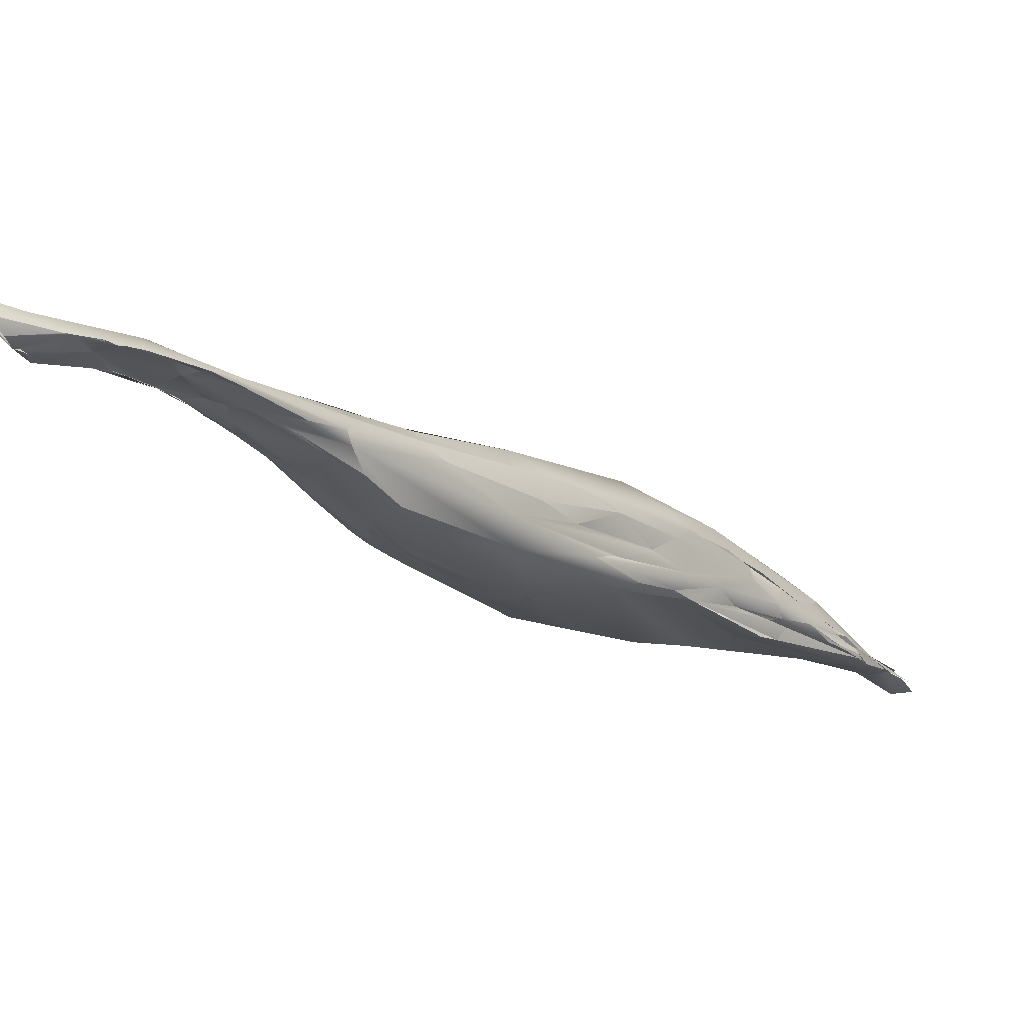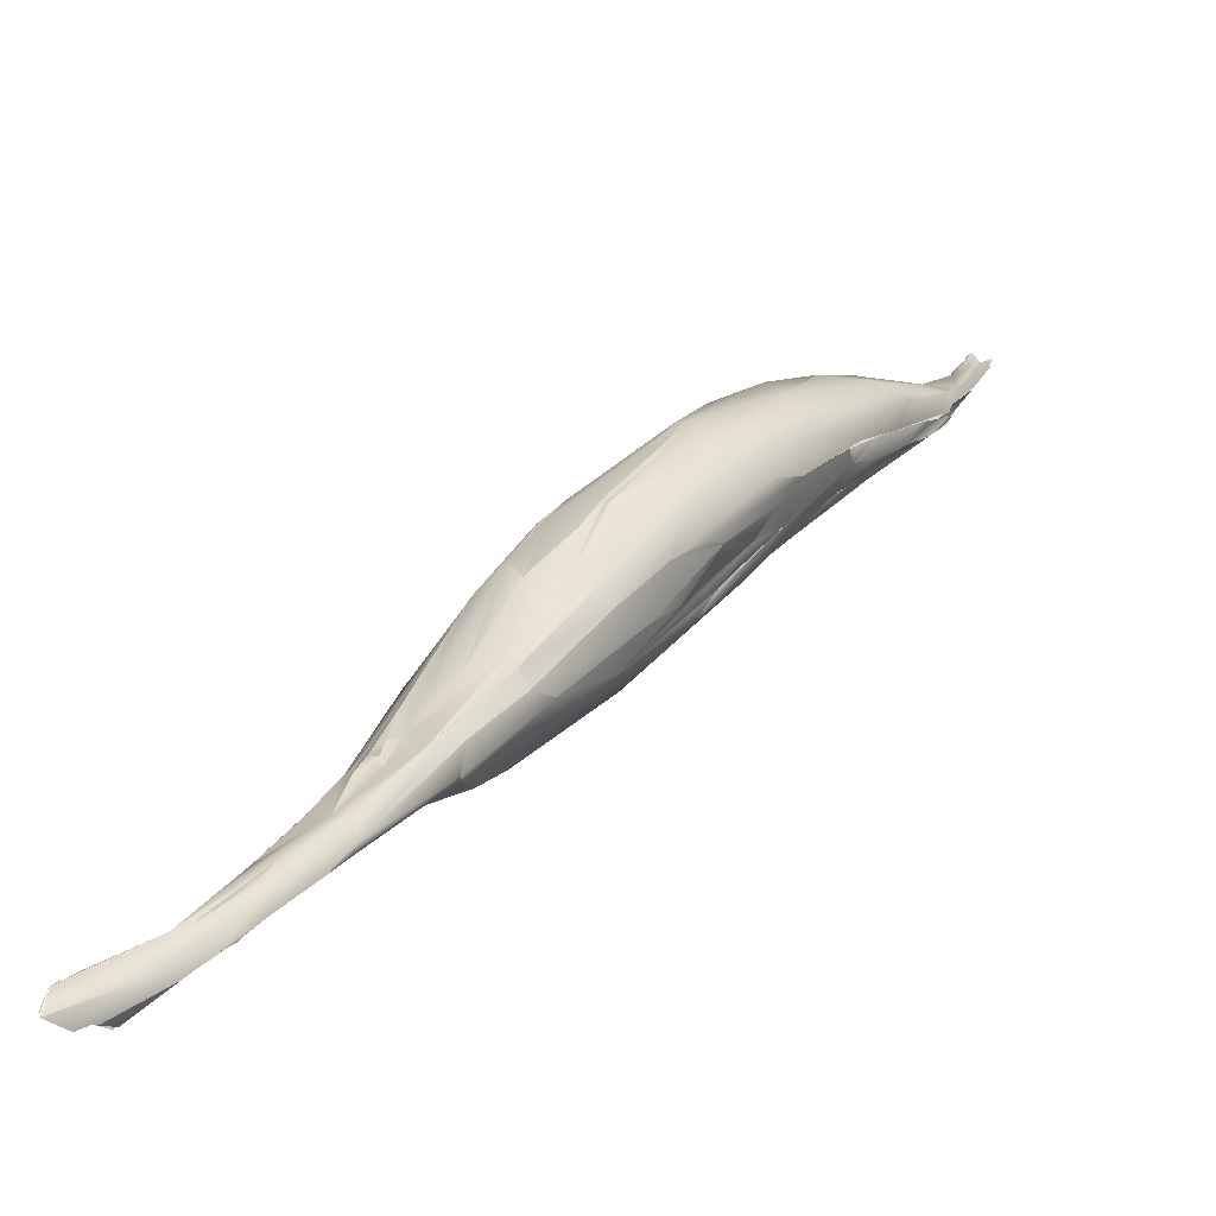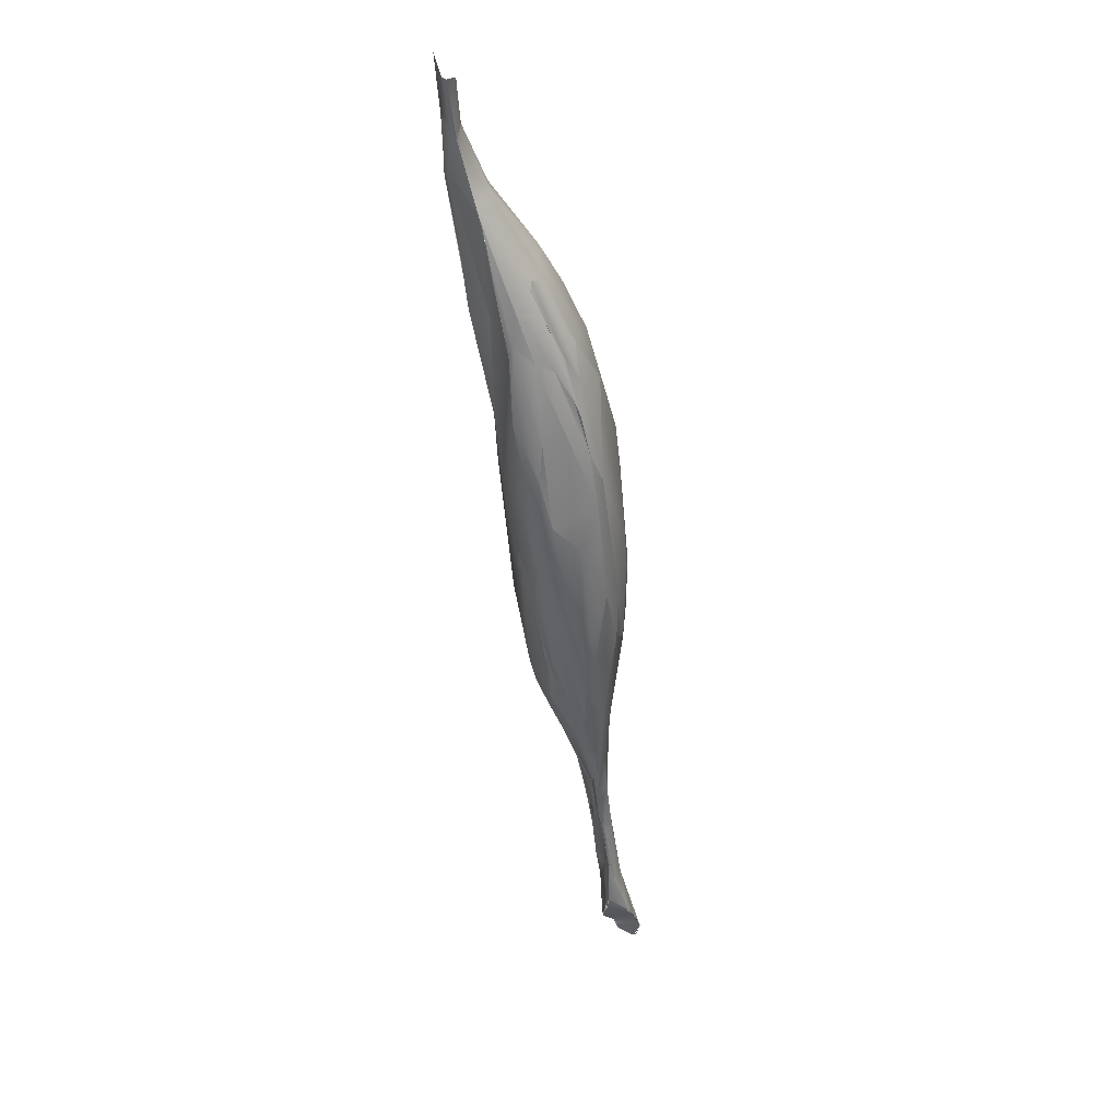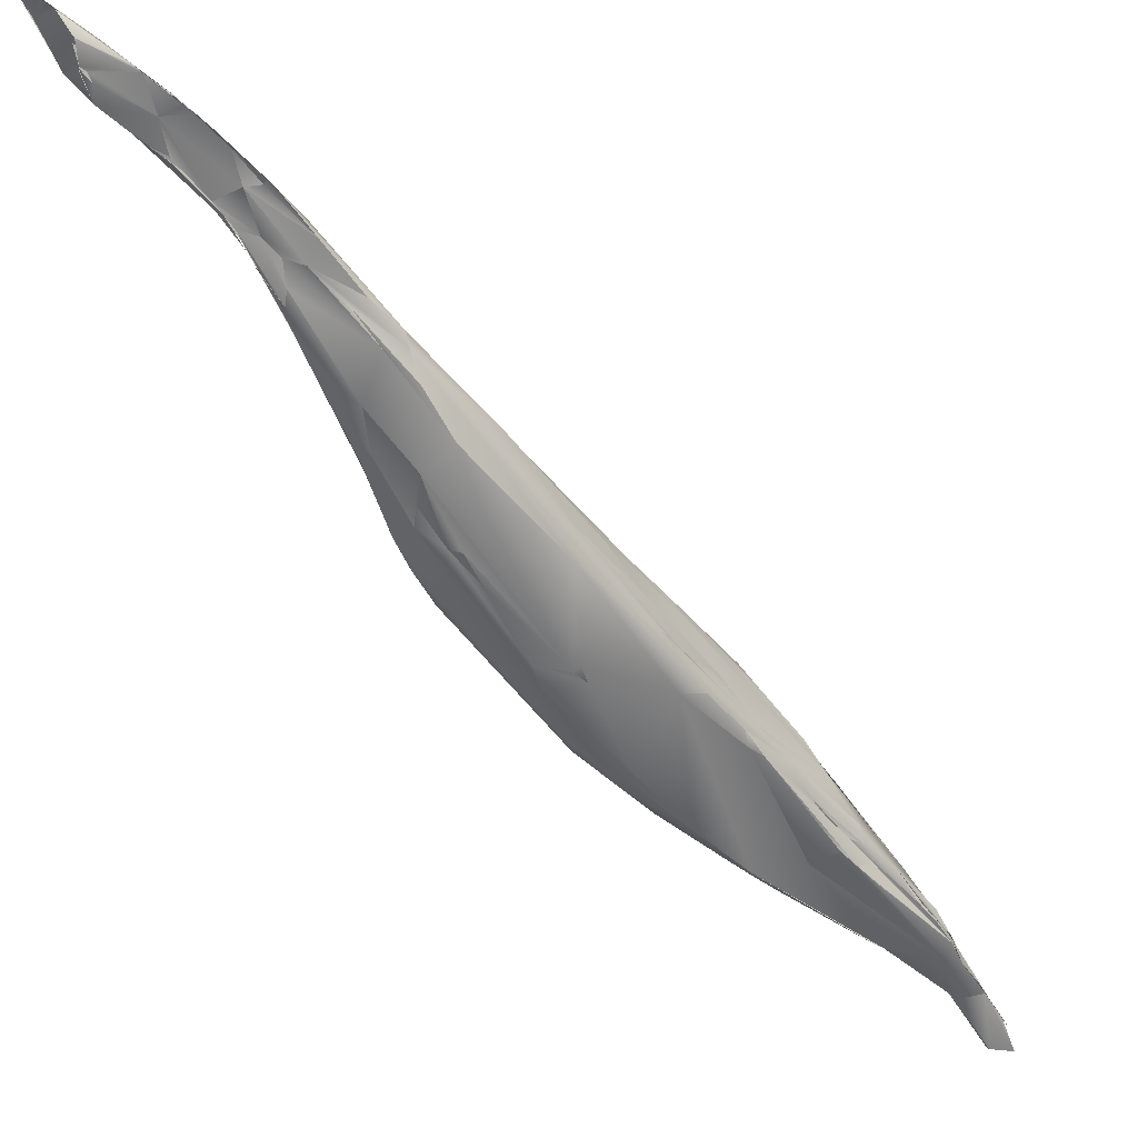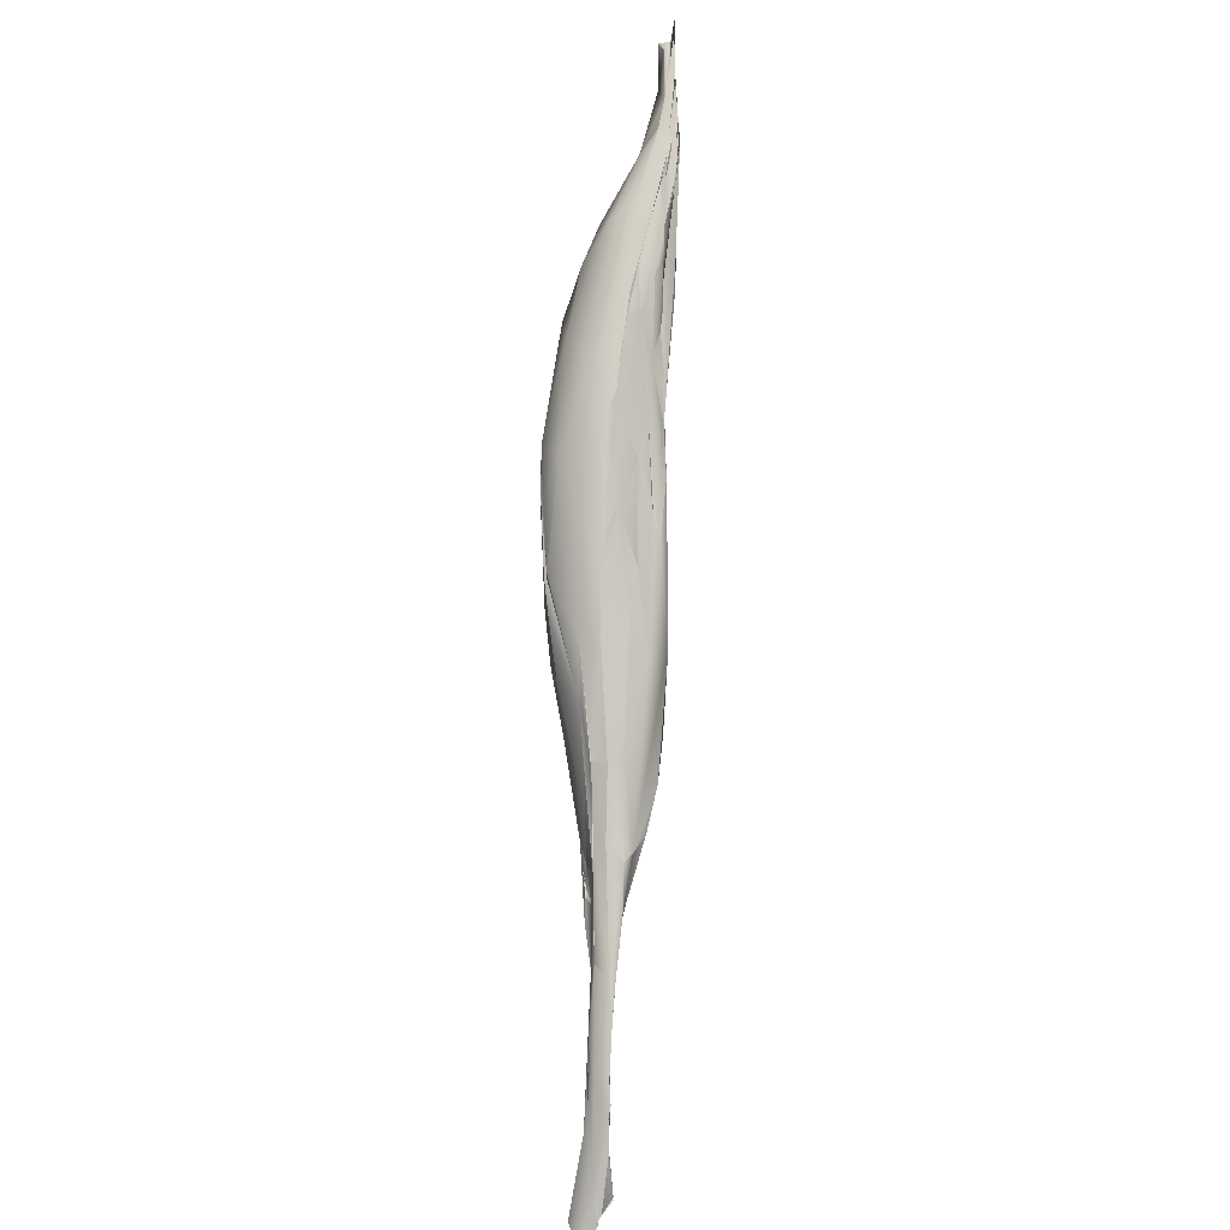
<metadata>
{"format":"obj","ext":"obj","renderer":"f3d","projection":"perspective","resolution":1024,"background":"white","views":[{"elev":-29.4,"azim":10.7,"up":"+Z"},{"elev":18.7,"azim":2.3,"up":"+Z"},{"elev":68.7,"azim":-121.1,"up":"+Y"},{"elev":-64.2,"azim":7.8,"up":"+Z"},{"elev":-36.0,"azim":69.3,"up":"+Y"}]}
</metadata>
<code>
g default
v -1.326 4.589 -0.3072
v -1.341 4.6 -0.2844
v -1.318 4.597 -0.3072
v -1.337 4.609 -0.2853
v -1.313 4.602 -0.3091
v -1.305 4.618 -0.3182
v -1.328 4.635 -0.2897
v -1.293 4.628 -0.2931
v -1.323 4.646 -0.2918
v -1.307 4.639 -0.3153
v -1.308 4.642 -0.3127
v -1.281 4.668 -0.2787
v -1.323 4.647 -0.2953
v -1.301 4.652 -0.3118
v -1.304 4.667 -0.3097
v -1.268 4.653 -0.2993
v -1.271 4.675 -0.2781
v -1.252 4.673 -0.2929
v -1.252 4.674 -0.2937
v -1.244 4.683 -0.2927
v -1.265 4.687 -0.2924
v -1.282 4.698 -0.2948
v -1.235 4.716 -0.2676
v -1.24 4.688 -0.29
v -1.24 4.688 -0.2904
v -1.23 4.703 -0.2856
v -1.237 4.704 -0.2723
v -1.229 4.739 -0.264
v -1.256 4.729 -0.2878
v -1.257 4.735 -0.2839
v -1.291 4.687 -0.2939
v -1.221 4.718 -0.2832
v -1.219 4.748 -0.2795
v -1.242 4.759 -0.2809
v -1.241 4.755 -0.2827
v -1.244 4.75 -0.2705
v -1.201 4.745 -0.2778
v -1.173 4.796 -0.2722
v -1.184 4.776 -0.2742
v -1.189 4.799 -0.2546
v -1.235 4.766 -0.2817
v -1.225 4.795 -0.2775
v -1.181 4.78 -0.2671
v -1.225 4.794 -0.2742
v -1.202 4.806 -0.2721
v -1.213 4.787 -0.2762
v -1.229 4.778 -0.2806
v -1.218 4.818 -0.2753
v -1.185 4.814 -0.2737
v -1.203 4.828 -0.2743
v -1.2 4.865 -0.2557
v -1.192 4.842 -0.2457
v -1.173 4.854 -0.2455
v -1.16 4.848 -0.2747
v -1.206 4.839 -0.256
v -1.183 4.865 -0.2408
v -1.176 4.867 -0.2424
v -1.142 4.882 -0.2783
v -1.19 4.865 -0.2468
v -1.206 4.857 -0.2701
v -1.145 4.872 -0.2368
v -1.195 4.901 -0.264
v -1.162 4.889 -0.2366
v -1.174 4.892 -0.2364
v -1.125 4.877 -0.2609
v -1.171 4.919 -0.2328
v -1.122 4.894 -0.2413
v -1.124 4.888 -0.2693
v -1.119 4.911 -0.2821
v -1.129 4.957 -0.2141
v -1.103 4.946 -0.2198
v -1.164 4.924 -0.2766
v -1.174 4.971 -0.2672
v -1.1 4.973 -0.2095
v -1.175 4.99 -0.2434
v -1.13 4.977 -0.2867
v -1.084 4.956 -0.2288
v -1.1 4.957 -0.287
v -1.164 4.963 -0.2748
v -1.068 4.973 -0.2402
v -1.138 5.005 -0.2794
v -1.09 5.008 -0.2891
v -1.161 5.038 -0.259
v -1.093 4.962 -0.215
v -1.142 5.023 -0.2769
v -1.077 5.011 -0.1976
v -1.109 5.047 -0.2811
v -1.099 5.078 -0.2776
v -1.126 5.059 -0.2766
v -1.133 5.075 -0.2676
v -1.153 5.063 -0.2576
v -1.12 5.043 -0.28
v -1.136 5.067 -0.2061
v -1.029 5.047 -0.2506
v -1.131 5.046 -0.1943
v -1.139 5.103 -0.2412
v -1.152 5.074 -0.2432
v -1.139 5.101 -0.2523
v -1.109 5.076 -0.1772
v -1.035 5.062 -0.1807
v -1.008 5.078 -0.2231
v -1.095 5.049 -0.1794
v -1.029 5.07 -0.2712
v -1.112 5.12 -0.1907
v -1.113 5.143 -0.2065
v -1.029 5.055 -0.2012
v -1.059 5.094 -0.1575
v -1.082 5.124 -0.1606
v -1.073 5.16 -0.1591
v -1.09 5.133 -0.1672
v -1.043 5.164 -0.2677
v -1.074 5.15 -0.2709
v -0.994 5.113 -0.1871
v -1.033 5.132 -0.1458
v -1.042 5.131 -0.1461
v -1.038 5.129 -0.1477
v -1.041 5.128 -0.1489
v -1.07 5.177 -0.2639
v -0.9751 5.149 -0.2423
v -1.037 5.157 -0.2689
v -0.9692 5.149 -0.1837
v -0.9863 5.123 -0.2234
v -1.034 5.175 -0.2654
v -1.081 5.218 -0.2184
v -1.062 5.218 -0.2566
v -1.002 5.194 -0.1305
v -1.005 5.197 -0.1288
v -0.9675 5.204 -0.2455
v -1.015 5.206 -0.1313
v -0.9355 5.214 -0.2046
v -0.9629 5.172 -0.2305
v -1.058 5.25 -0.1854
v -1.056 5.246 -0.2375
v -0.9561 5.168 -0.191
v -0.9606 5.218 -0.131
v -0.9859 5.247 -0.1217
v -0.947 5.21 -0.2384
v -0.8988 5.262 -0.1678
v -0.9939 5.257 -0.1251
v -1.042 5.265 -0.17
v -1.01 5.264 -0.252
v -0.9207 5.229 -0.1594
v -0.9214 5.252 -0.2258
v -0.9203 5.268 -0.2262
v -1.025 5.299 -0.1753
v -0.9164 5.236 -0.1824
v -0.9097 5.263 -0.2046
v -0.9093 5.279 -0.2239
v -0.9976 5.335 -0.1699
v -1.022 5.289 -0.2323
v -0.8893 5.293 -0.1451
v -0.8767 5.3 -0.165
v -0.9702 5.359 -0.1548
v -0.986 5.349 -0.1707
v -0.9961 5.338 -0.1919
v -1.001 5.323 -0.2161
v -0.887 5.301 -0.2006
v -0.9705 5.333 -0.1309
v -0.9705 5.334 -0.2319
v -0.911 5.321 -0.1189
v -0.8592 5.333 -0.1777
v -0.9526 5.38 -0.1641
v -0.9479 5.388 -0.1927
v -0.8619 5.333 -0.1661
v -0.9273 5.358 -0.1207
v -0.8671 5.35 -0.2046
v -0.9284 5.399 -0.2048
v -0.9462 5.383 -0.1451
v -0.9309 5.39 -0.2115
v -0.9605 5.375 -0.177
v -0.8404 5.373 -0.1864
v -0.8845 5.393 -0.2048
v -0.8378 5.377 -0.1681
v -0.8866 5.398 -0.1251
v -0.8389 5.386 -0.1946
v -0.9173 5.418 -0.1672
v -0.909 5.426 -0.1899
v -0.9045 5.426 -0.1669
v -0.8345 5.403 -0.194
v -0.8587 5.378 -0.2151
v -0.8951 5.432 -0.1515
v -0.8159 5.415 -0.1873
v -0.8364 5.419 -0.1359
v -0.8589 5.435 -0.1348
v -0.8914 5.437 -0.1619
v -0.8085 5.437 -0.155
v -0.7933 5.457 -0.1896
v -0.8011 5.448 -0.1915
v -0.798 5.448 -0.1755
v -0.7943 5.456 -0.1799
v -0.8322 5.493 -0.184
v -0.7863 5.465 -0.1781
v -0.7864 5.472 -0.1904
v -0.782 5.478 -0.1772
v -0.7991 5.484 -0.1547
v -0.7833 5.479 -0.1816
v -0.8219 5.502 -0.1821
v -0.7844 5.474 -0.1885
v -0.8156 5.495 -0.163
v -0.7764 5.491 -0.1796
v -0.776 5.492 -0.1842
v -0.7768 5.492 -0.189
v -0.7778 5.504 -0.1663
v -0.7729 5.504 -0.1763
v -0.7829 5.509 -0.1886
v -0.8 5.524 -0.1788
v -0.7703 5.552 -0.1641
v -0.7829 5.549 -0.1758
v -0.7661 5.533 -0.1685
v -0.7771 5.555 -0.1771
v -0.7541 5.549 -0.1758
v -0.746 5.584 -0.1608
v -0.7525 5.599 -0.1567
v -0.7406 5.584 -0.1699
v -0.7567 5.61 -0.1691
v -0.7538 5.612 -0.1719
v -0.7326 5.62 -0.1677
v -1.343 4.581 -0.2946
v -1.343 4.581 -0.2927
v -1.342 4.58 -0.2946
v -1.344 4.583 -0.2928
v -1.326 4.589 -0.3079
v -1.325 4.591 -0.3073
v -1.34 4.602 -0.2847
v -1.32 4.596 -0.3084
v -1.32 4.595 -0.3073
v -1.316 4.599 -0.3077
v -1.317 4.599 -0.3076
v -1.333 4.617 -0.2861
v -1.307 4.615 -0.319
v -1.327 4.64 -0.2911
v -1.307 4.64 -0.3141
v -1.303 4.643 -0.3132
v -1.273 4.646 -0.3012
v -1.247 4.68 -0.2931
v -1.275 4.707 -0.2922
v -1.263 4.717 -0.2888
v -1.263 4.722 -0.2888
v -1.241 4.762 -0.2809
v -1.198 4.75 -0.2769
v -1.204 4.749 -0.2771
v -1.233 4.776 -0.2793
v -1.227 4.786 -0.2791
v -1.199 4.797 -0.2551
v -1.218 4.813 -0.2625
v -1.219 4.81 -0.2772
v -1.221 4.809 -0.2771
v -1.218 4.818 -0.2749
v -1.217 4.814 -0.2618
v -1.205 4.865 -0.2665
v -1.206 4.843 -0.2734
v -1.148 4.844 -0.2693
v -1.178 4.862 -0.2416
v -1.175 4.883 -0.2385
v -1.129 4.9 -0.2308
v -1.153 5.069 -0.2526
v -0.9557 5.186 -0.2261
v -0.8767 5.332 -0.2057
v -0.8508 5.376 -0.1992
v -0.9564 5.372 -0.1613
v -0.8526 5.349 -0.1642
v -0.8462 5.397 -0.2103
v -0.8214 5.406 -0.1711
v -0.8988 5.432 -0.1676
v -0.8337 5.416 -0.2054
v -0.7974 5.45 -0.1754
v -0.7973 5.451 -0.1902
v -0.8425 5.484 -0.1858
v -0.7799 5.485 -0.1805
v -0.7735 5.504 -0.1869
v -0.7702 5.515 -0.1848
v -0.7503 5.559 -0.1741
v -0.7528 5.554 -0.1755
v -0.7347 5.598 -0.1675
g FJ1478_grp3 RArm
f 2 221 219
f 8 224 220
f 225 223 4
f 220 222 226
f 218 223 1
f 218 4 223
f 226 3 8
f 5 8 3
f 225 4 228
f 8 220 226
f 228 4 7
f 7 229 224
f 5 227 6
f 230 228 7
f 234 8 5
f 8 234 18
f 12 224 8
f 234 5 6
f 10 230 7
f 17 12 8
f 10 7 11
f 12 9 7
f 13 231 9
f 6 10 16
f 7 224 12
f 11 7 13
f 8 18 27
f 234 6 16
f 233 16 10
f 12 31 9
f 15 13 9
f 27 18 26
f 15 11 13
f 15 14 232
f 15 9 31
f 23 17 8
f 21 16 233
f 14 21 233
f 21 14 15
f 18 16 19
f 23 8 27
f 22 15 31
f 21 235 16
f 26 18 24
f 24 18 20
f 237 21 15
f 236 237 15
f 22 31 238
f 25 235 21
f 17 28 12
f 237 35 21
f 25 21 32
f 17 23 28
f 12 36 31
f 237 236 29
f 12 28 244
f 33 21 35
f 31 239 238
f 40 23 27
f 43 27 26
f 33 32 21
f 30 31 34
f 43 26 240
f 239 41 238
f 23 40 28
f 12 244 36
f 46 33 35
f 34 31 36
f 241 32 33
f 32 241 37
f 38 37 241
f 241 33 38
f 43 40 27
f 35 47 46
f 242 34 44
f 240 39 43
f 244 28 40
f 49 33 46
f 249 34 36
f 239 42 41
f 44 243 242
f 33 49 38
f 49 46 45
f 249 44 34
f 46 47 251
f 50 45 46
f 244 245 36
f 44 249 48
f 55 245 244
f 50 46 251
f 44 48 243
f 47 246 251
f 65 43 39
f 249 51 48
f 251 246 247
f 244 253 52
f 49 45 58
f 50 58 45
f 244 40 61
f 54 49 58
f 52 55 244
f 52 59 55
f 53 244 61
f 49 252 38
f 253 244 53
f 55 51 249
f 72 58 50
f 251 248 60
f 252 65 39
f 50 251 72
f 60 72 251
f 60 250 62
f 63 53 61
f 68 49 54
f 49 68 252
f 56 52 253
f 52 56 59
f 51 250 48
f 53 57 253
f 254 53 63
f 254 57 53
f 253 57 64
f 254 56 253
f 69 54 58
f 56 66 59
f 43 255 40
f 68 54 69
f 66 56 254
f 55 59 51
f 72 60 62
f 67 43 65
f 252 68 65
f 78 69 58
f 93 59 66
f 63 66 254
f 51 59 93
f 43 67 255
f 73 79 62
f 74 63 61
f 76 78 58
f 75 51 93
f 79 72 62
f 250 75 62
f 63 74 70
f 95 93 66
f 58 72 76
f 51 75 250
f 73 62 75
f 77 67 80
f 80 67 65
f 74 61 71
f 95 66 63
f 68 69 78
f 72 79 81
f 67 84 255
f 80 65 68
f 63 70 99
f 81 79 85
f 67 77 84
f 86 74 71
f 76 72 81
f 82 78 76
f 82 76 111
f 79 73 85
f 73 75 83
f 102 74 86
f 74 102 70
f 99 95 63
f 81 92 76
f 106 84 77
f 85 73 90
f 256 83 75
f 92 87 76
f 92 81 85
f 92 85 89
f 91 83 256
f 75 97 256
f 102 99 70
f 94 80 68
f 76 87 111
f 90 73 83
f 103 68 78
f 88 87 92
f 105 97 75
f 83 91 90
f 86 71 100
f 77 80 101
f 78 82 103
f 111 87 88
f 89 85 90
f 91 256 98
f 256 97 98
f 101 80 94
f 98 97 96
f 100 84 106
f 95 99 110
f 89 112 92
f 105 96 97
f 102 86 107
f 77 101 113
f 104 93 95
f 111 103 82
f 125 91 98
f 93 105 75
f 125 90 91
f 113 135 100
f 118 89 90
f 122 101 94
f 108 102 107
f 102 108 99
f 104 95 110
f 104 105 93
f 112 88 92
f 89 118 112
f 98 96 124
f 113 100 106
f 113 106 77
f 117 107 86
f 124 96 105
f 115 107 117
f 110 99 109
f 109 99 108
f 103 94 68
f 115 108 107
f 114 86 100
f 86 114 116
f 86 116 117
f 94 103 119
f 137 119 103
f 137 103 128
f 118 90 125
f 134 101 122
f 104 140 105
f 112 111 88
f 116 114 126
f 126 117 116
f 135 126 114
f 134 113 101
f 129 108 115
f 120 103 111
f 135 114 100
f 129 109 108
f 113 121 142
f 134 121 113
f 117 127 115
f 111 123 120
f 128 120 123
f 129 115 127
f 94 119 131
f 140 104 110
f 128 103 120
f 111 112 123
f 118 125 141
f 133 125 98
f 257 94 131
f 98 124 133
f 127 117 126
f 130 134 122
f 122 94 130
f 94 257 130
f 118 123 112
f 129 127 136
f 140 110 109
f 132 124 105
f 140 132 105
f 125 133 150
f 159 125 150
f 142 135 113
f 127 126 136
f 132 133 124
f 142 121 138
f 135 136 126
f 129 139 109
f 131 119 147
f 128 123 141
f 141 123 118
f 136 139 129
f 119 157 147
f 146 121 134
f 138 121 146
f 143 119 137
f 130 257 147
f 109 158 140
f 146 130 147
f 146 134 130
f 158 109 139
f 157 119 143
f 128 144 137
f 143 137 144
f 145 132 140
f 132 155 133
f 141 125 159
f 151 135 142
f 164 138 146
f 165 158 139
f 159 128 141
f 136 160 165
f 165 139 136
f 148 143 144
f 156 150 133
f 151 160 135
f 135 160 136
f 147 161 146
f 145 155 132
f 156 133 155
f 138 151 142
f 164 152 138
f 140 153 149
f 147 157 161
f 153 140 158
f 145 154 170
f 149 145 140
f 144 128 169
f 169 128 159
f 167 150 156
f 157 143 148
f 180 148 144
f 170 155 145
f 167 159 150
f 163 156 155
f 161 164 146
f 149 260 162
f 153 260 149
f 170 163 155
f 151 183 160
f 180 144 172
f 163 167 156
f 258 157 148
f 151 138 261
f 148 262 179
f 168 153 158
f 149 162 154
f 174 165 160
f 165 168 158
f 175 157 258
f 166 148 179
f 148 166 258
f 164 161 173
f 171 161 157
f 181 168 165
f 174 181 165
f 259 175 258
f 171 157 175
f 181 153 168
f 176 154 162
f 170 154 176
f 170 177 163
f 167 169 159
f 178 162 260
f 169 167 268
f 171 173 161
f 172 144 169
f 167 163 177
f 174 160 183
f 162 264 176
f 177 170 176
f 189 173 171
f 182 171 175
f 264 260 185
f 260 153 185
f 153 181 185
f 205 172 191
f 191 172 169
f 186 151 261
f 184 181 174
f 175 259 188
f 186 183 151
f 183 184 174
f 182 175 188
f 202 179 262
f 177 268 167
f 205 180 172
f 195 184 183
f 269 182 187
f 190 182 269
f 184 199 181
f 199 185 181
f 177 176 197
f 176 264 197
f 171 182 189
f 261 263 186
f 188 267 182
f 202 188 259
f 205 265 180
f 197 264 185
f 189 182 190
f 198 267 188
f 185 199 197
f 197 268 177
f 263 194 186
f 192 189 190
f 205 202 265
f 193 188 202
f 194 266 192
f 196 192 190
f 187 201 269
f 199 184 195
f 200 194 192
f 183 186 203
f 203 195 183
f 200 192 196
f 198 188 270
f 194 203 186
f 198 201 187
f 198 270 201
f 201 271 269
f 194 200 204
f 203 194 204
f 195 207 199
f 195 203 209
f 195 209 207
f 271 202 205
f 205 191 208
f 271 204 269
f 199 207 206
f 206 197 199
f 206 208 191
f 203 204 209
f 273 271 205
f 211 204 271
f 208 210 205
f 272 209 204
f 208 206 207
f 273 205 210
f 207 209 212
f 213 208 207
f 216 273 210
f 210 208 216
f 216 208 215
f 274 209 272
f 217 214 273
f 215 208 213
f 213 207 212
f 273 216 217

</code>
